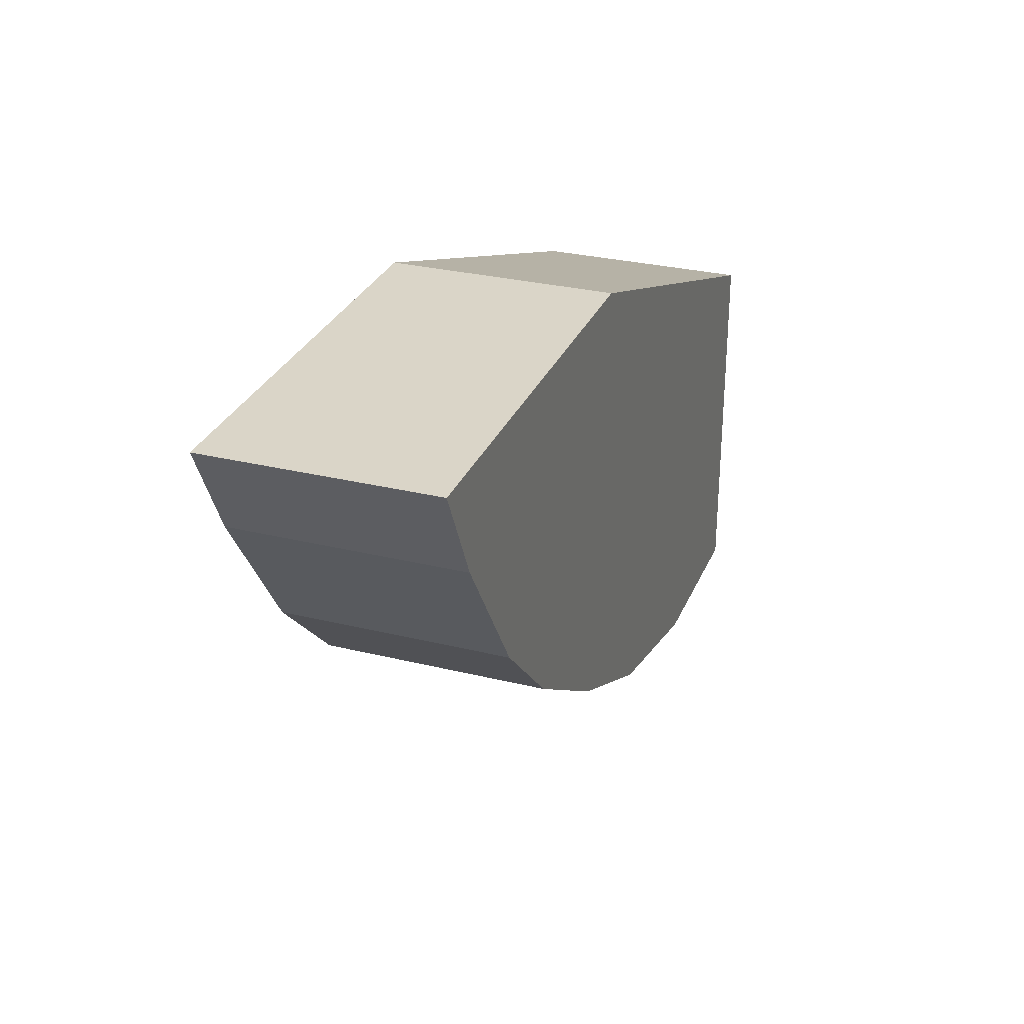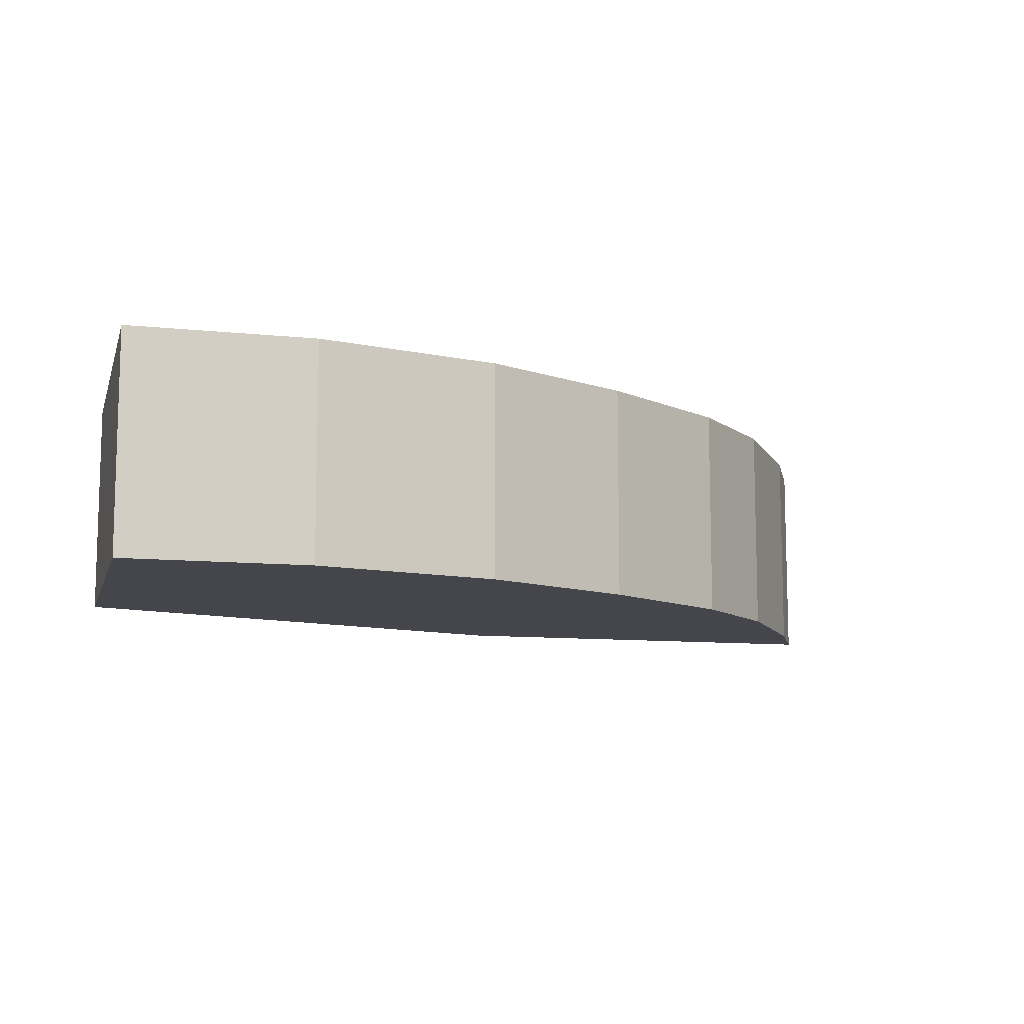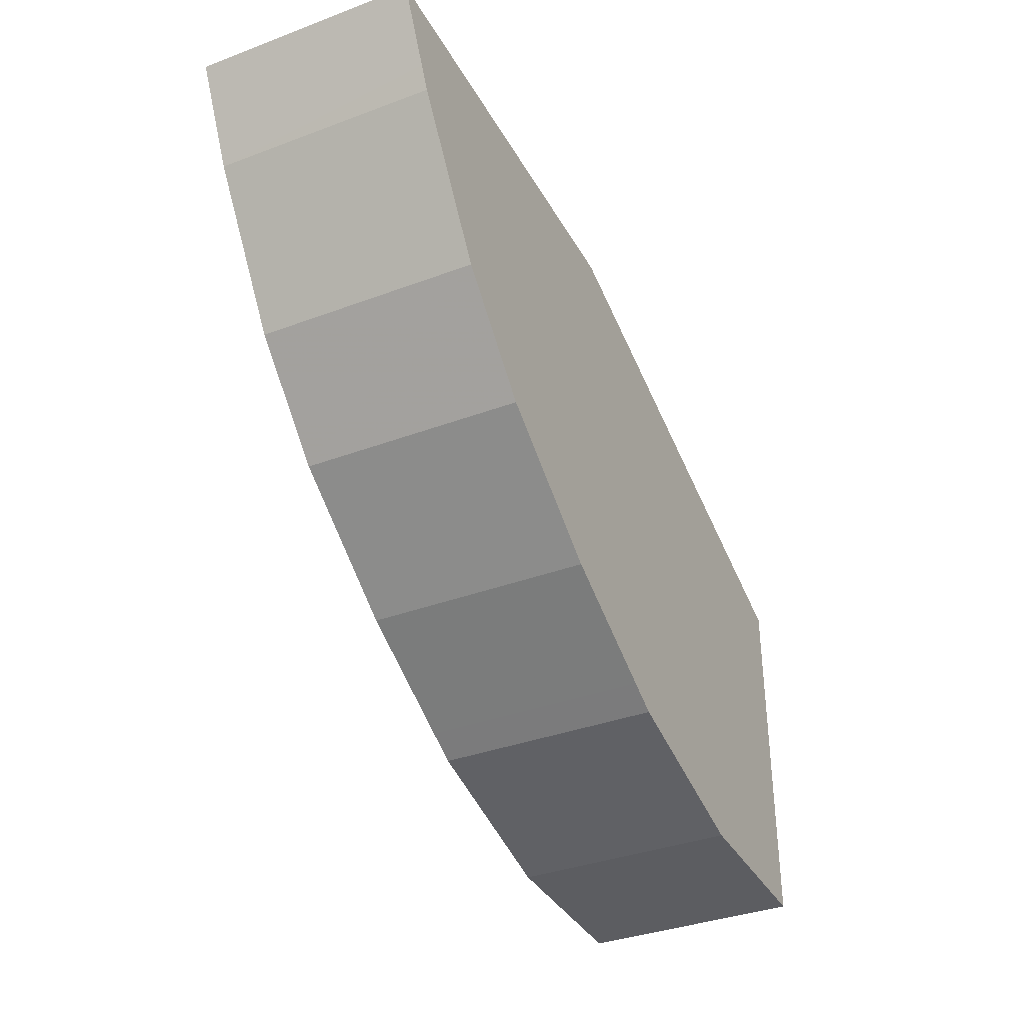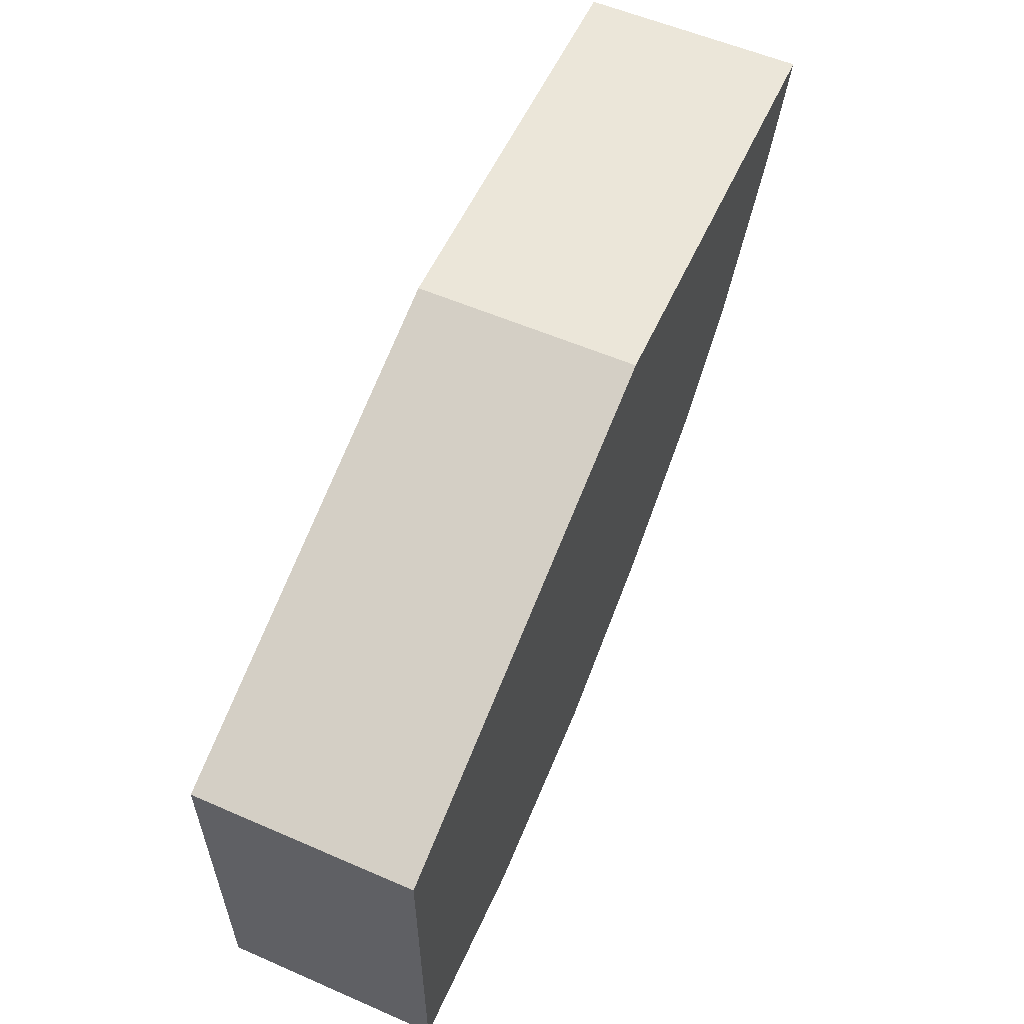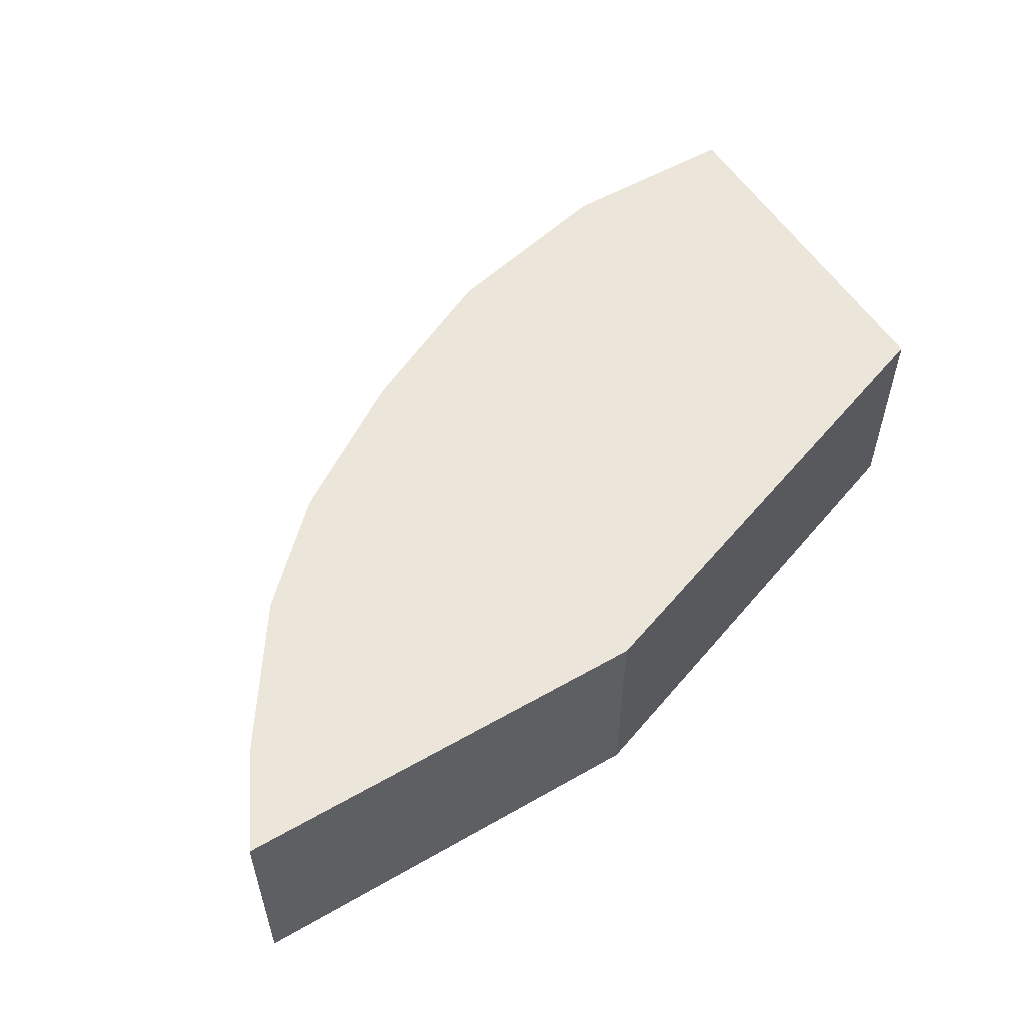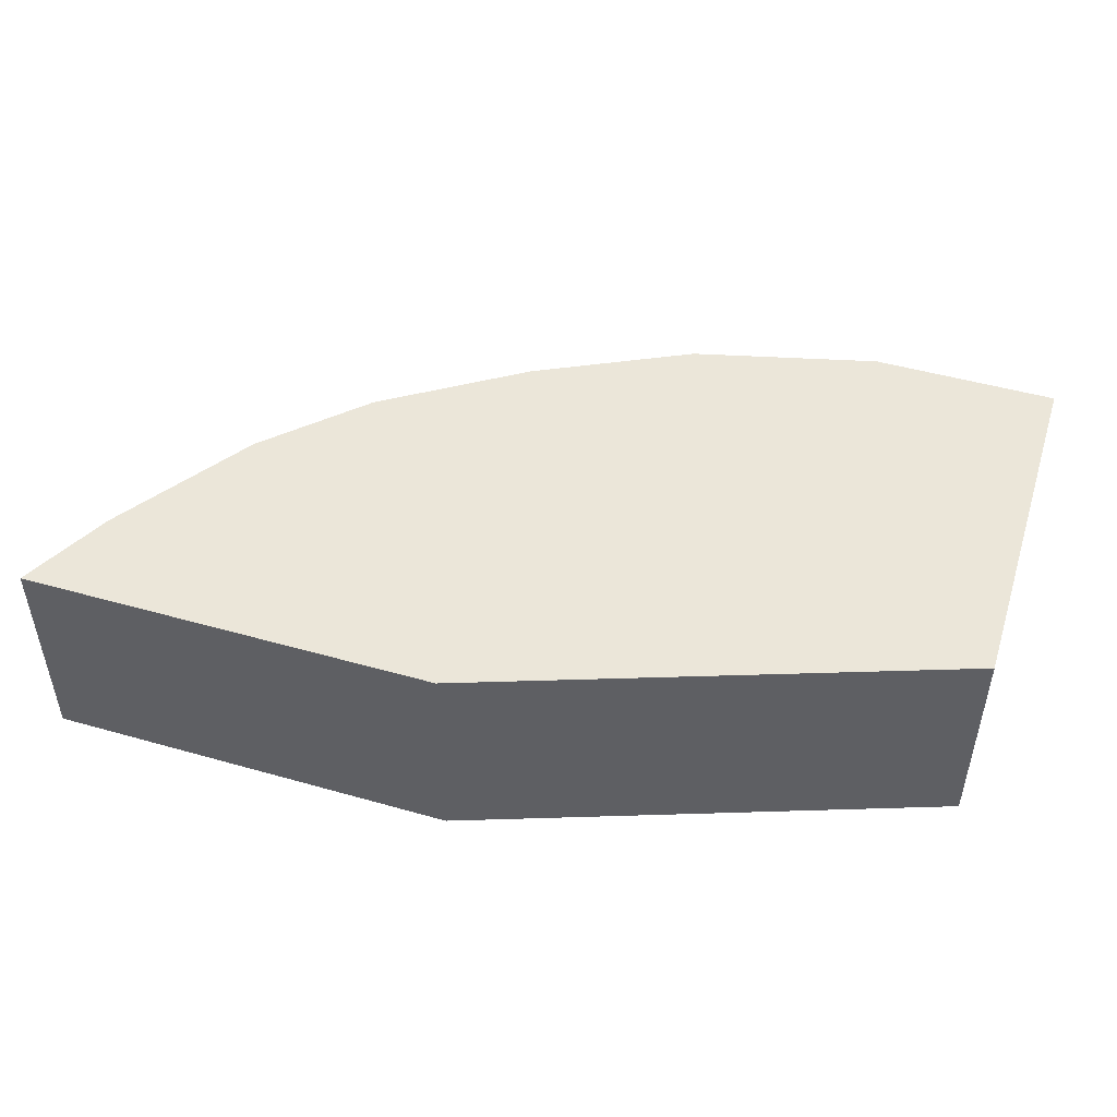
<metadata>
{"format":"obj","ext":"obj","renderer":"f3d","projection":"perspective","resolution":1024,"background":"white","views":[{"elev":29.4,"azim":-70.1,"up":"+Z"},{"elev":-10.1,"azim":165.0,"up":"+Y"},{"elev":-36.4,"azim":-64.0,"up":"+Z"},{"elev":57.0,"azim":114.3,"up":"+Z"},{"elev":54.6,"azim":-31.2,"up":"+Y"},{"elev":48.3,"azim":17.6,"up":"+Y"}]}
</metadata>
<code>
v 0.01931 -0.1763 -0.392
v 0.01931 -0.1763 -0.2352
v 0.01931 -0.2687 -0.392
v -0.05881 -0.1763 -0.392
v 0.01931 -0.2687 -0.2352
v -0.1829 -0.1763 -0.1633
v -0.05881 -0.2687 -0.392
v -0.1372 -0.1763 -0.3723
v -0.1829 -0.2687 -0.1633
v -0.3593 -0.1763 -0.1633
v -0.1372 -0.2687 -0.3723
v -0.1503 -0.1764 -0.3658
v -0.1893 -0.1763 -0.3463
v -0.3593 -0.2687 -0.1633
v -0.3528 -0.1763 -0.1764
v -0.3443 -0.2687 -0.1932
v -0.1503 -0.2687 -0.3658
v -0.2025 -0.1763 -0.3397
v -0.3397 -0.1763 -0.2025
v -0.3397 -0.2687 -0.2025
v -0.2025 -0.2687 -0.3397
v -0.2613 -0.1763 -0.3005
v -0.3005 -0.1763 -0.2613
v -0.3005 -0.2687 -0.2613
v -0.2613 -0.2687 -0.3005
f 8 12 13
f 8 17 12
f 8 11 17
f 6 14 9
f 3 11 7
f 4 11 8
f 4 7 11
f 10 15 16
f 6 10 14
f 10 16 14
f 22 25 24
f 12 21 18
f 12 18 13
f 22 24 23
f 16 19 20
f 18 21 25
f 18 25 22
f 19 23 24
f 19 24 20
f 3 17 11
f 12 17 21
f 3 21 17
f 15 19 16
f 3 24 25
f 3 25 21
f 1 2 5
f 1 5 3
f 1 3 7
f 1 7 4
f 1 8 13
f 1 13 18
f 1 18 22
f 1 22 23
f 1 23 19
f 1 4 8
f 1 15 10
f 1 10 6
f 1 6 2
f 2 6 9
f 2 9 5
f 3 5 9
f 3 9 14
f 3 14 16
f 3 16 20
f 1 19 15
f 3 20 24

</code>
